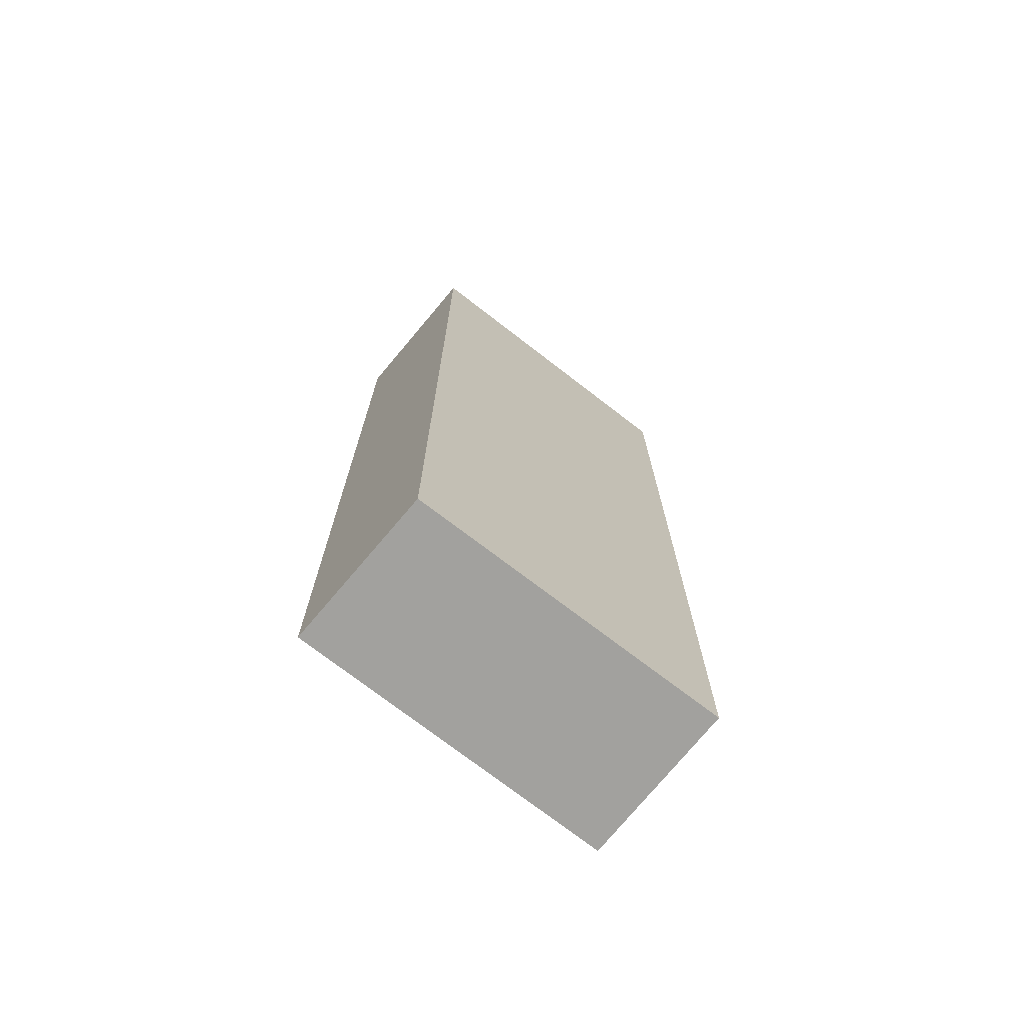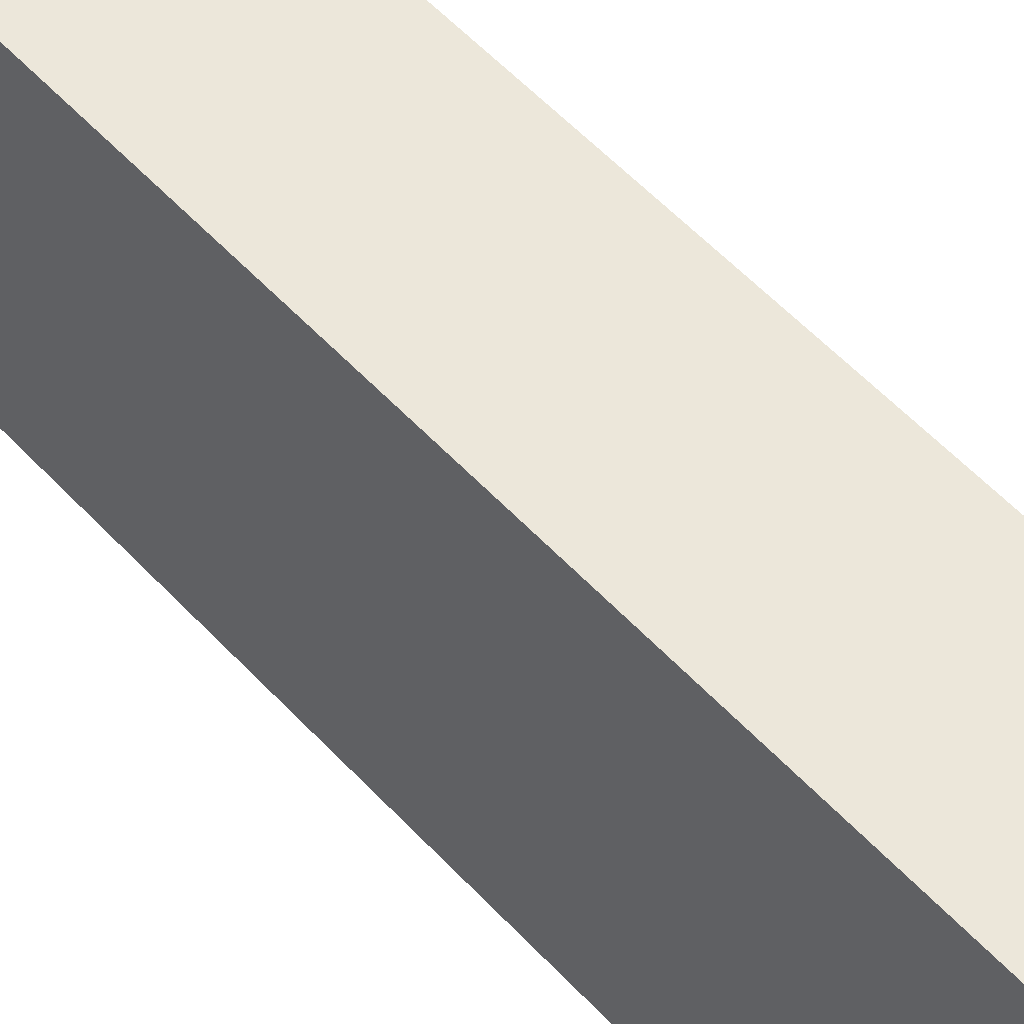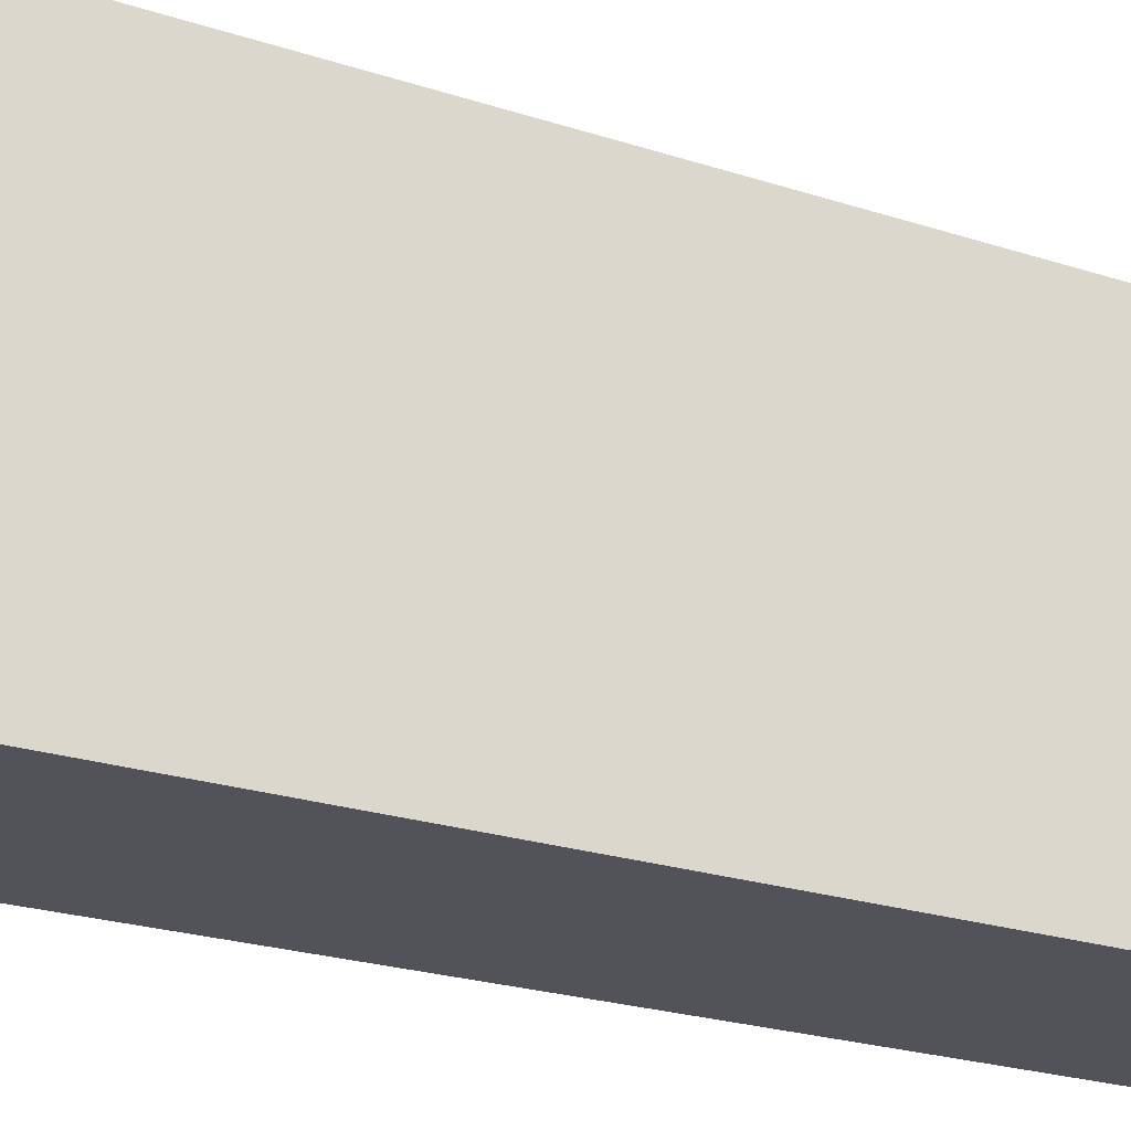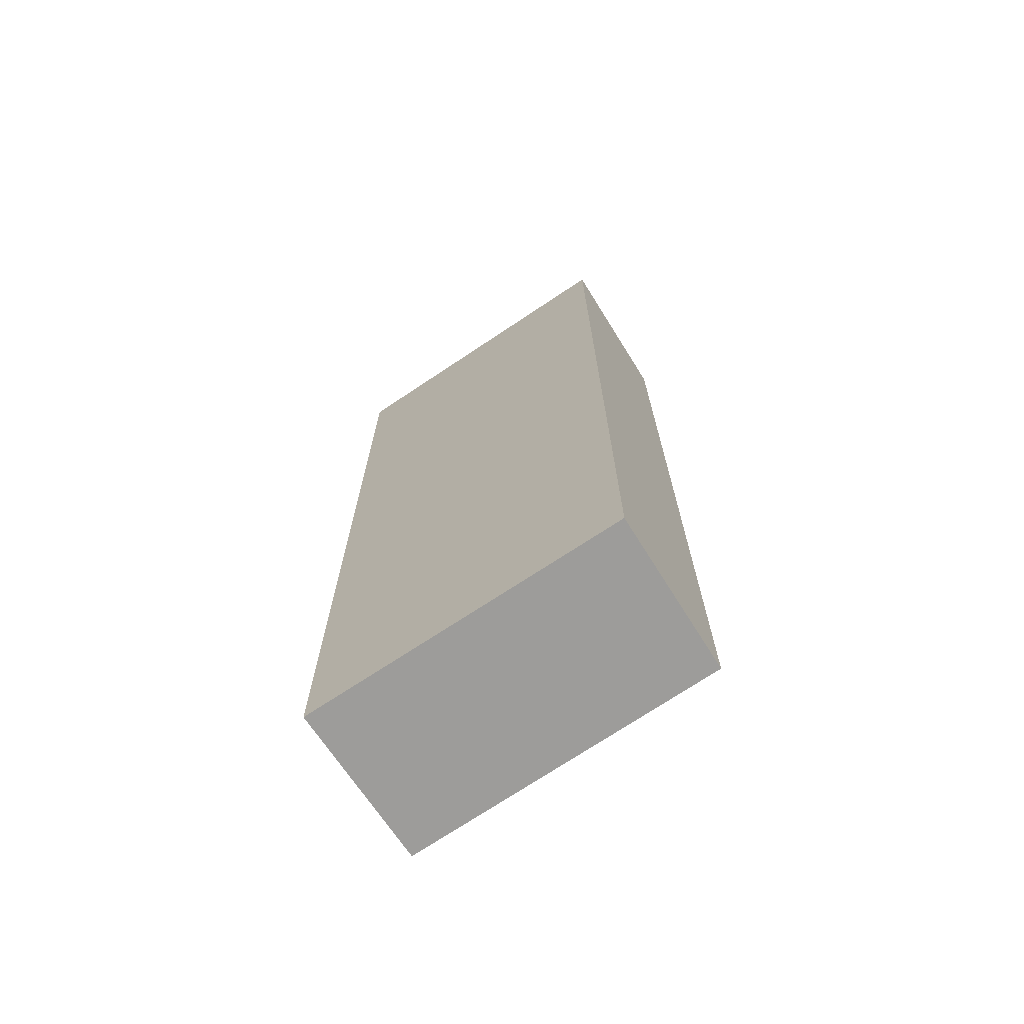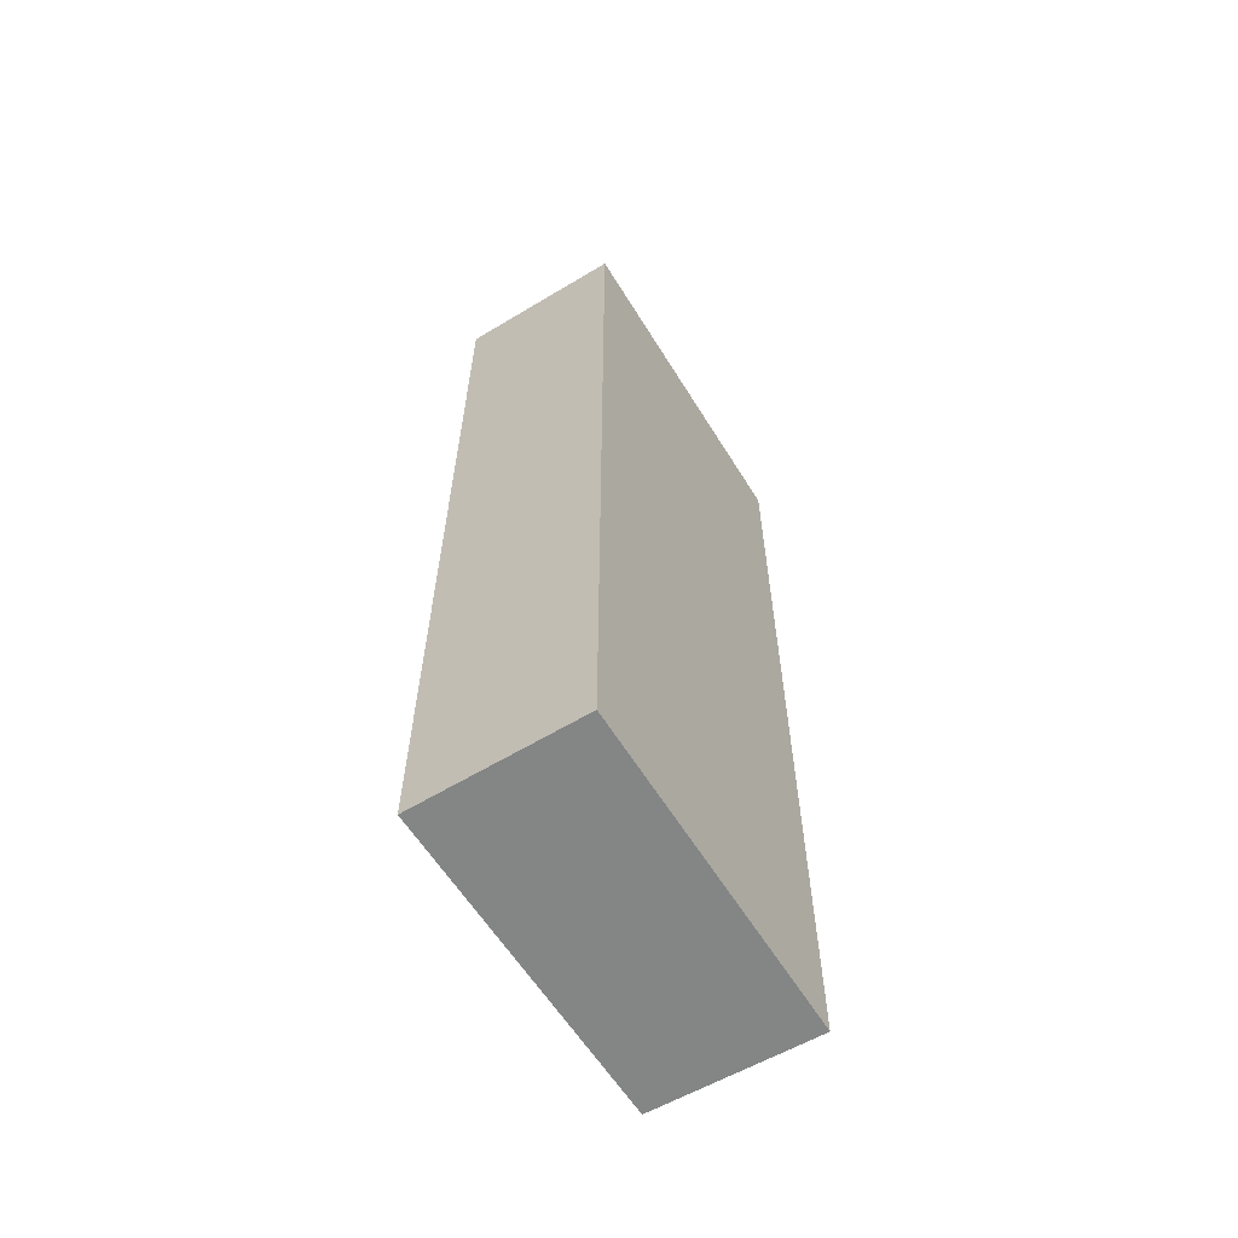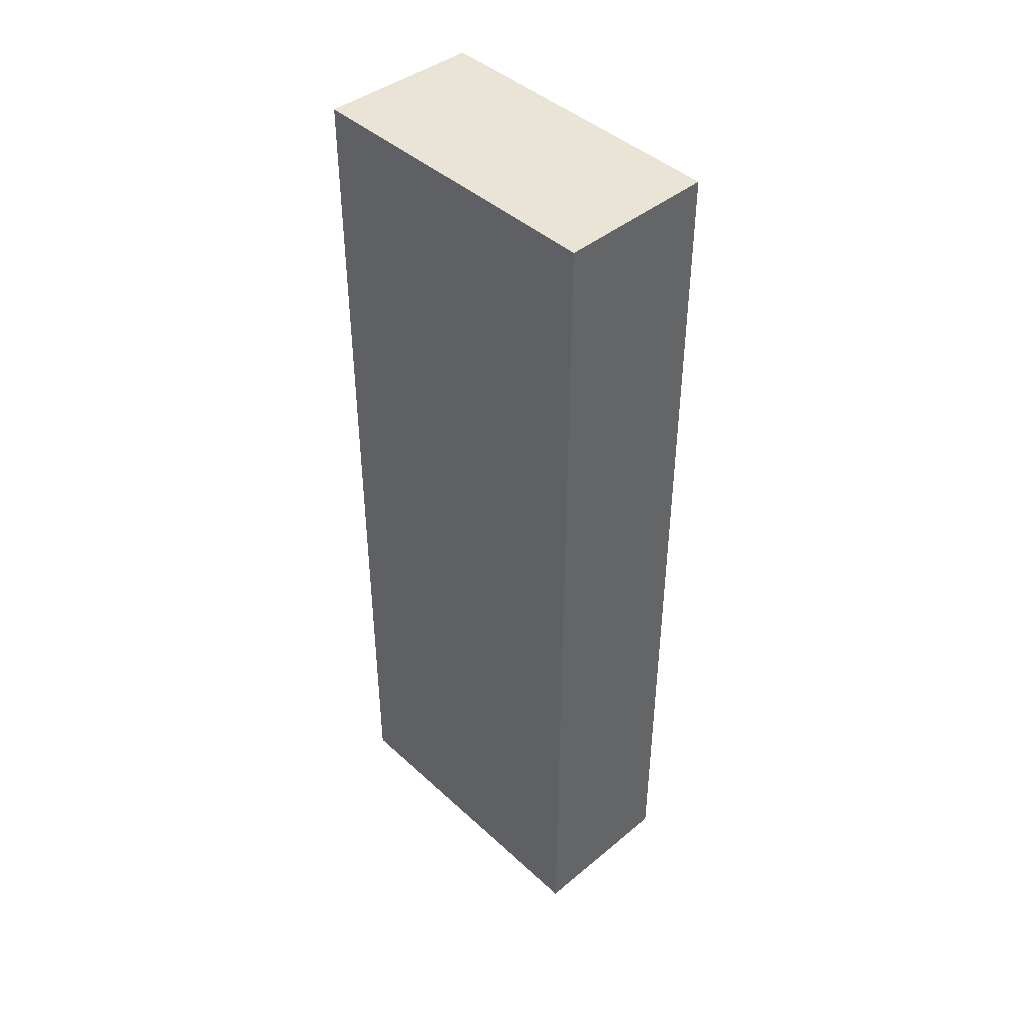
<metadata>
{"format":"obj","ext":"obj","renderer":"f3d","projection":"perspective","resolution":1024,"background":"white","views":[{"elev":-72.0,"azim":-133.4,"up":"+Y"},{"elev":59.8,"azim":136.8,"up":"+Z"},{"elev":-20.0,"azim":57.3,"up":"+Z"},{"elev":-70.3,"azim":118.7,"up":"+Y"},{"elev":-61.6,"azim":26.6,"up":"+Y"},{"elev":42.6,"azim":132.2,"up":"+Y"}]}
</metadata>
<code>
v  0.205 5.932 -2.061
v  1.047 5.932 0.089
v  1.234 5.932 -2.001
v  0 5.932 3.632e-16
v  1.047 -5.45e-18 0.089
v  1.234 1.225e-16 -2.001
v  0.205 1.262e-16 -2.061
v  0 0 0
g defaultobject
f 1 2 3
f 2 1 4
f 5 3 2
f 3 5 6
f 6 1 3
f 1 6 7
f 7 4 1
f 4 7 8
f 8 2 4
f 2 8 5
f 5 7 6
f 7 5 8

</code>
